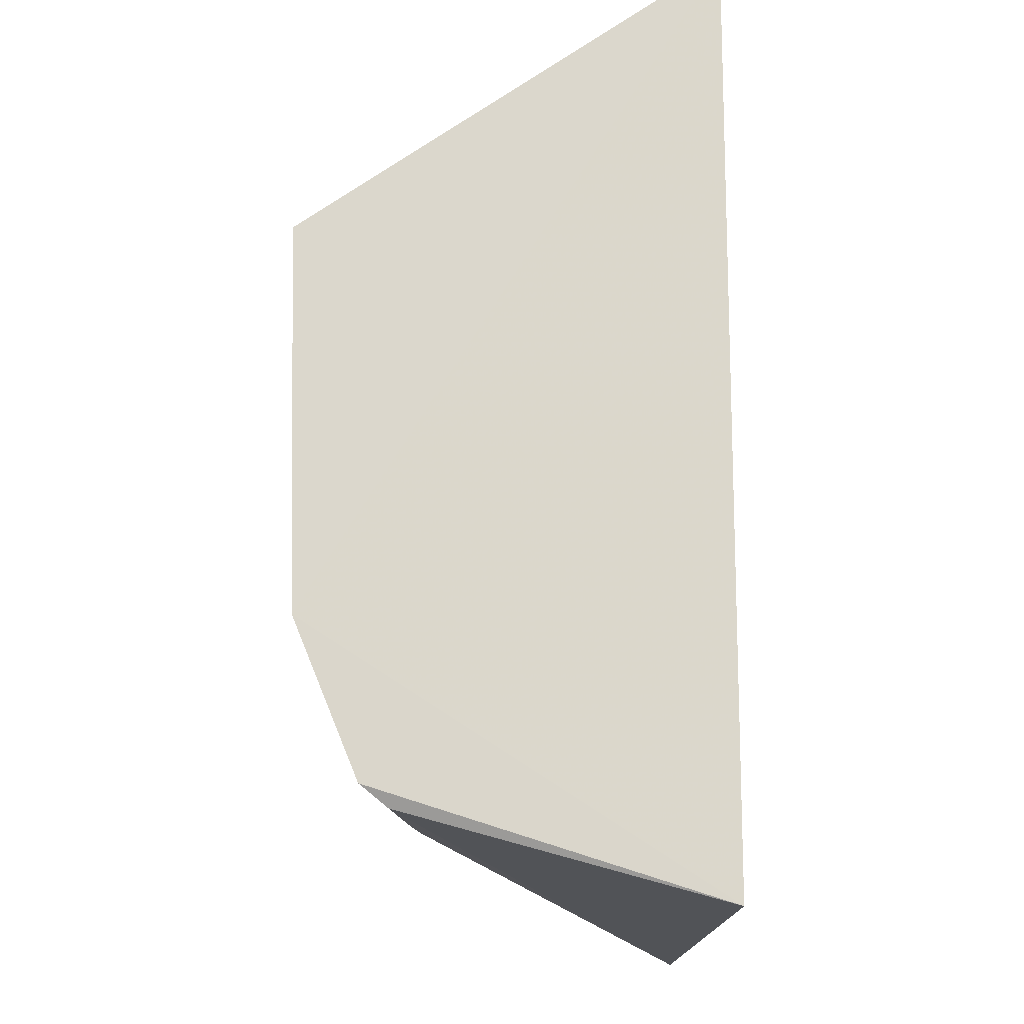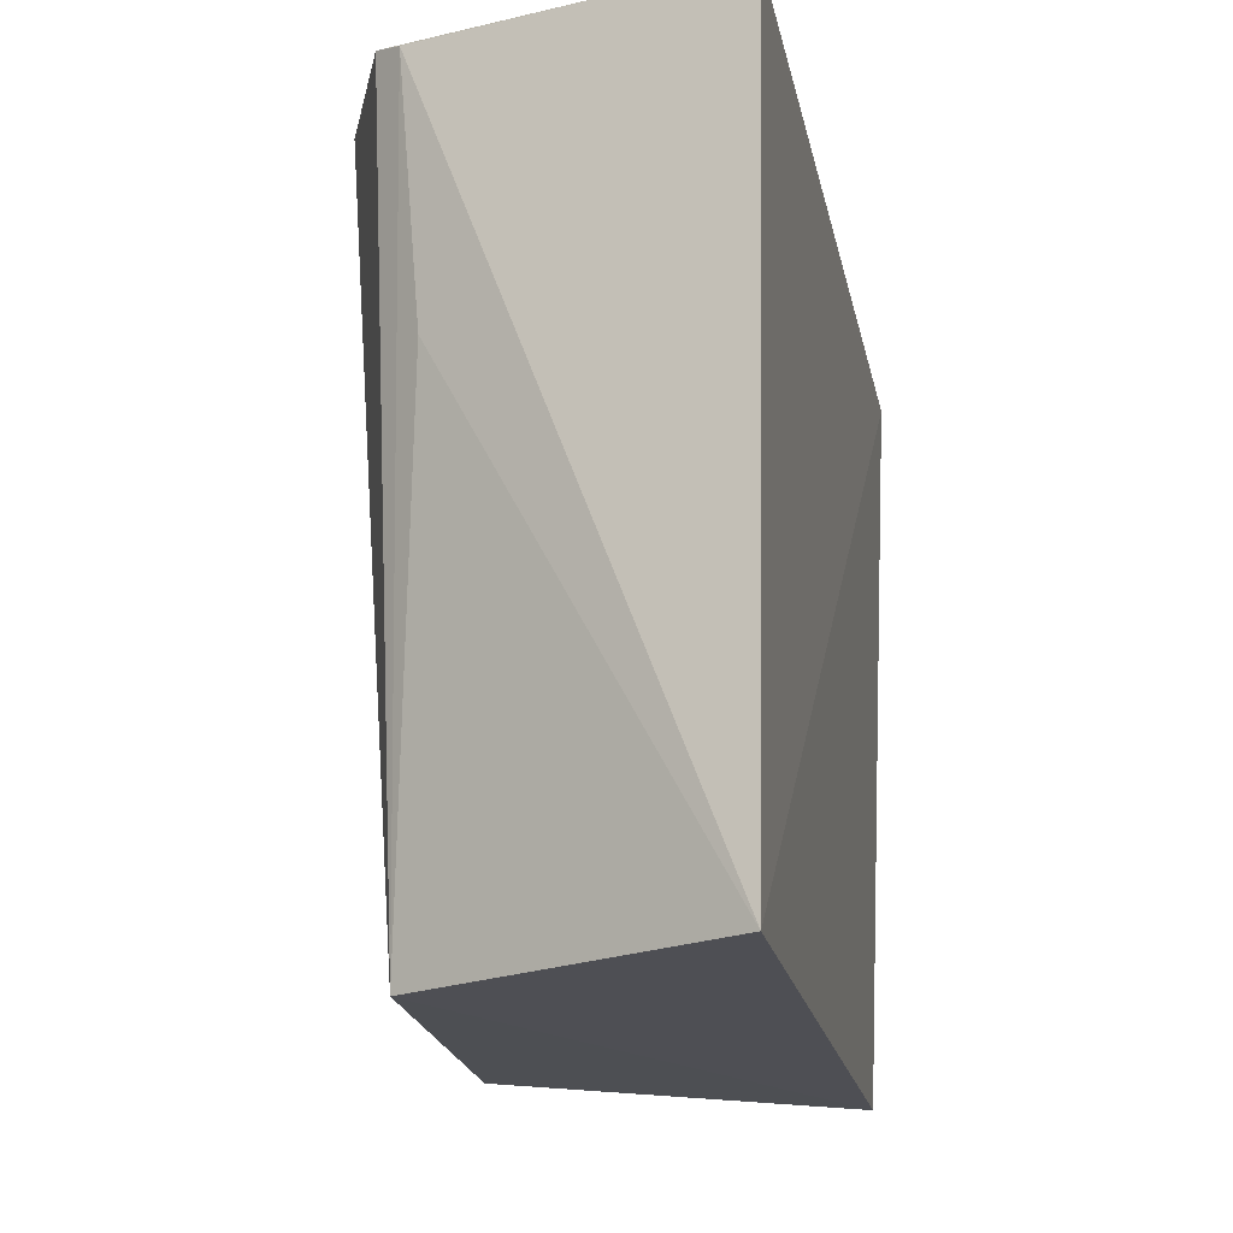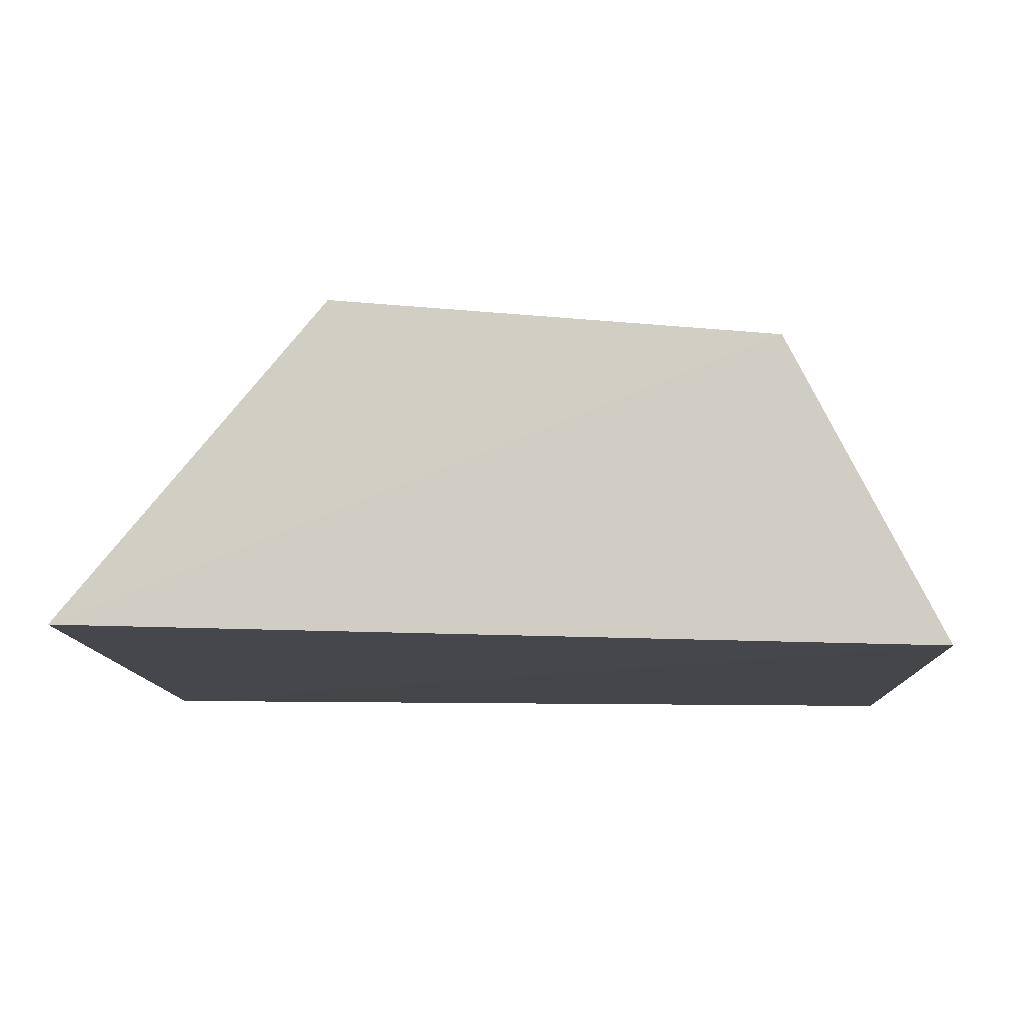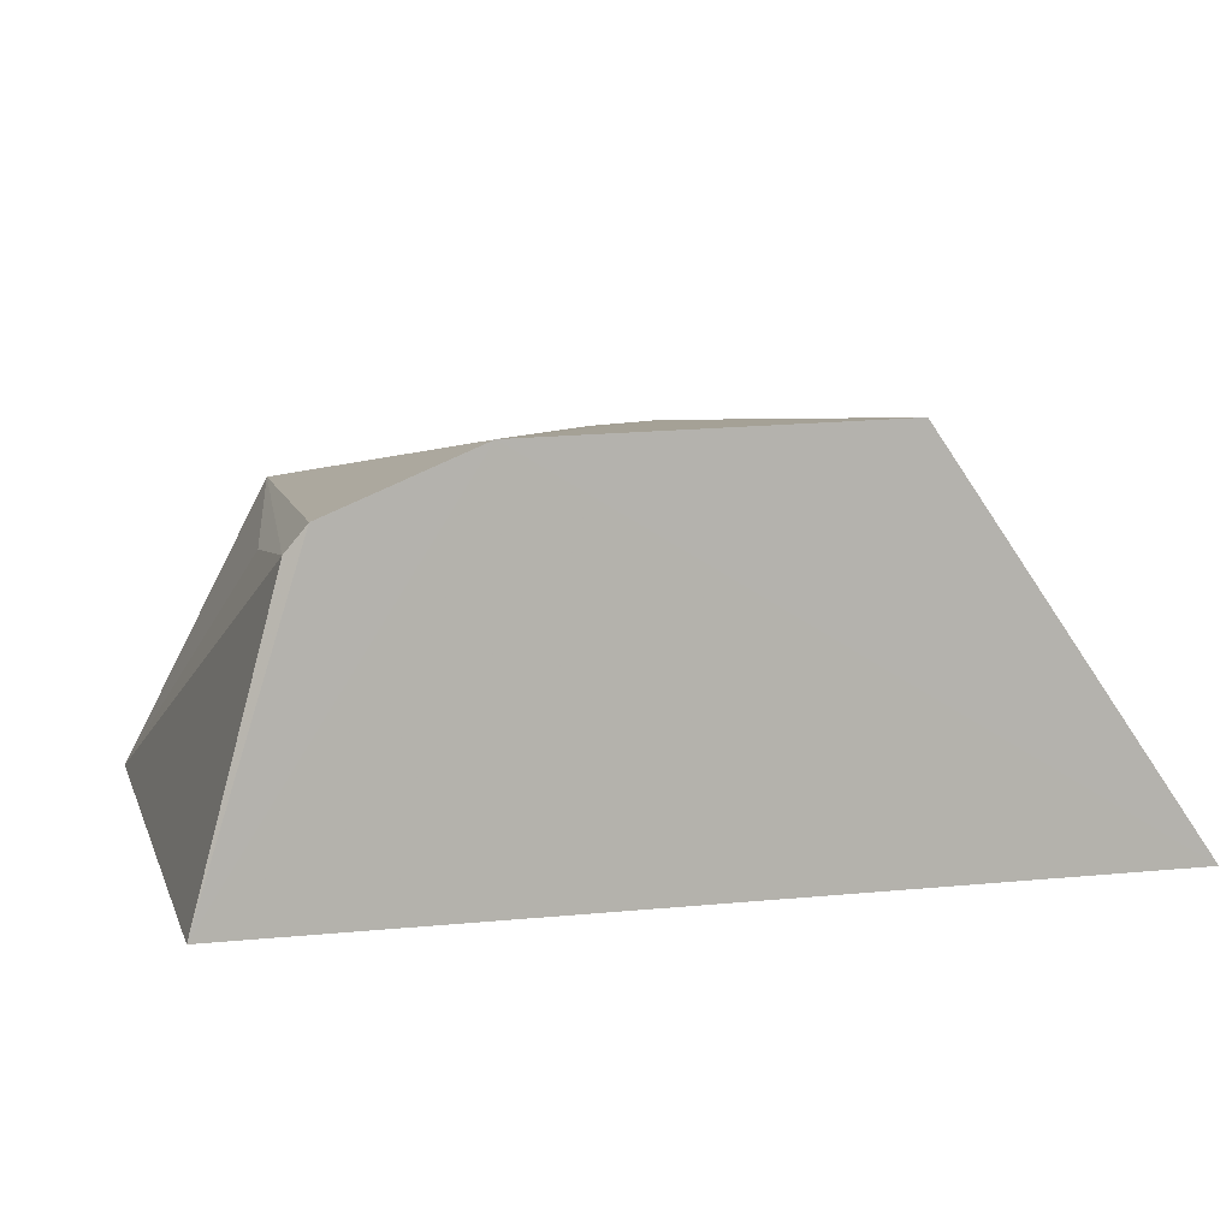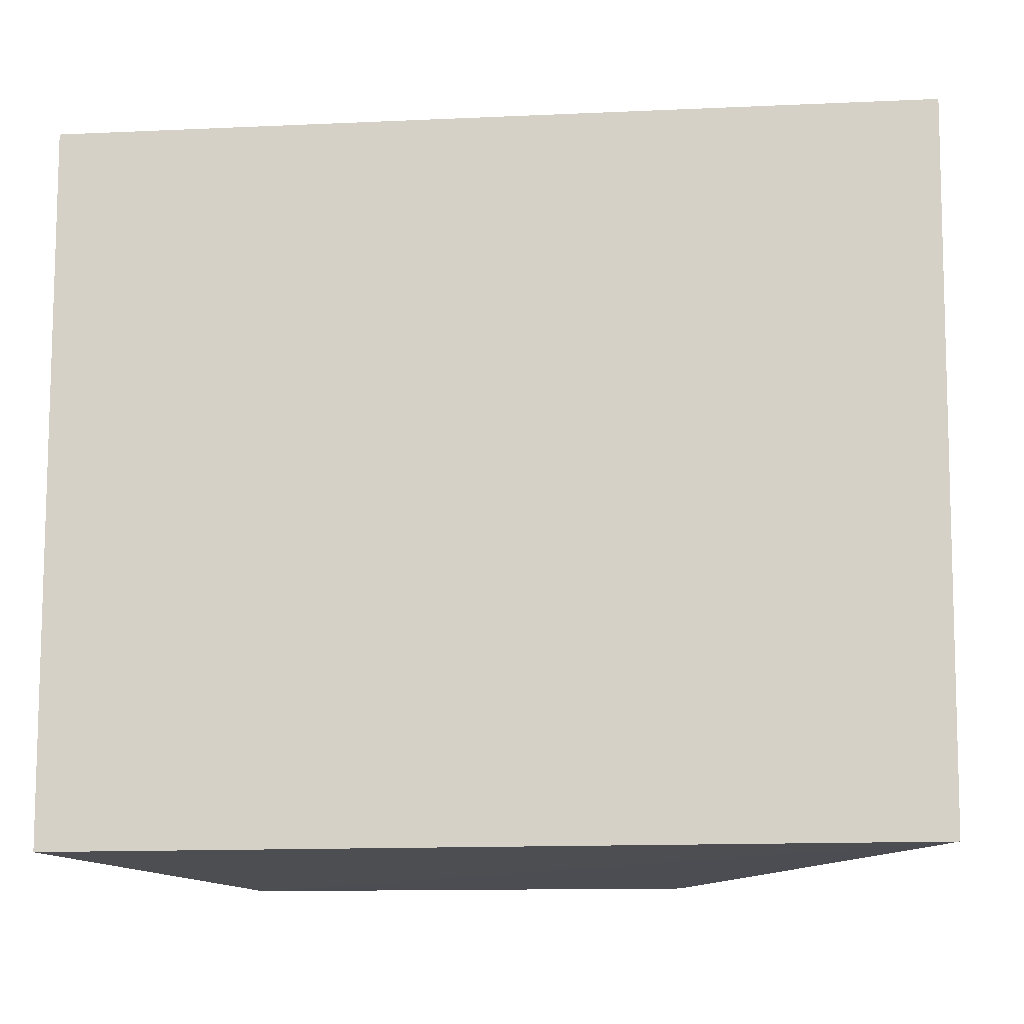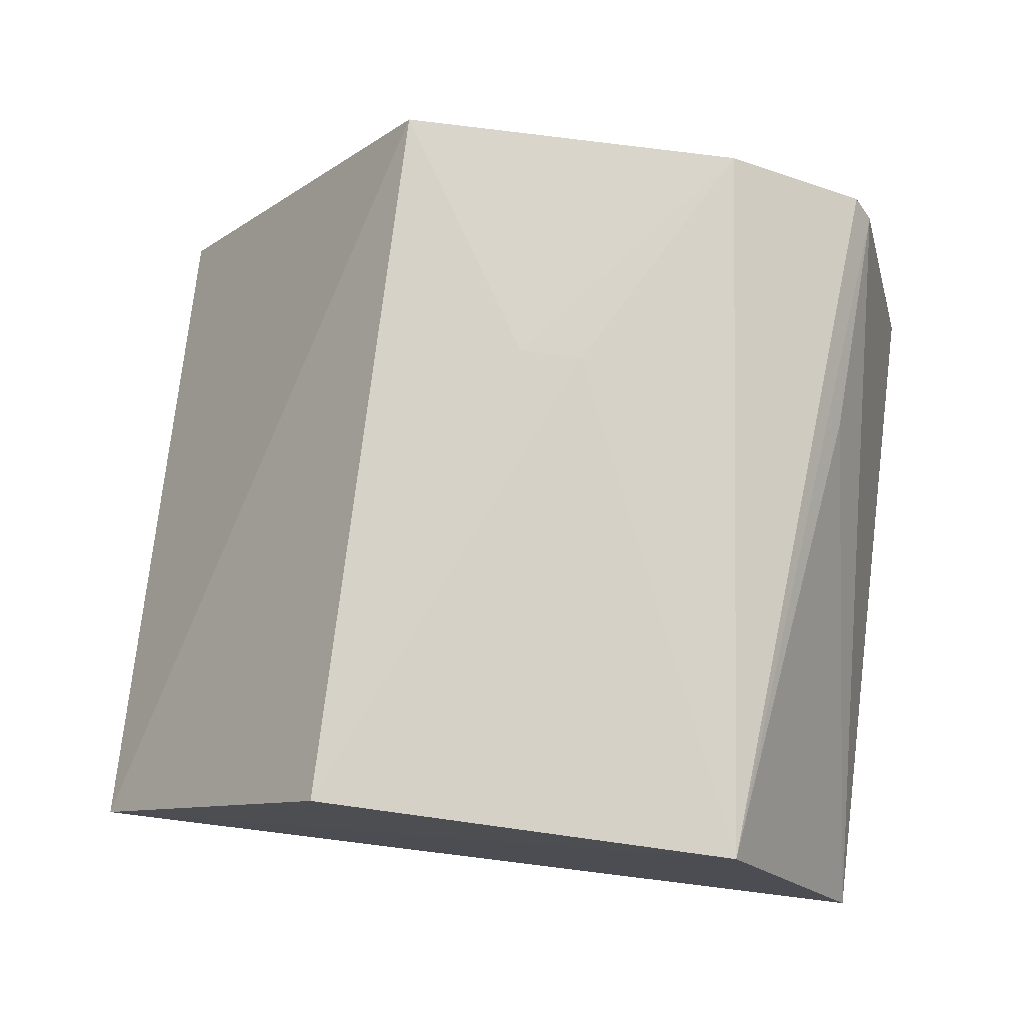
<metadata>
{"format":"obj","ext":"obj","renderer":"f3d","projection":"perspective","resolution":1024,"background":"white","views":[{"elev":74.1,"azim":90.7,"up":"+Y"},{"elev":-18.2,"azim":101.6,"up":"+Y"},{"elev":-8.7,"azim":2.7,"up":"+Z"},{"elev":6.8,"azim":164.5,"up":"+Z"},{"elev":-15.8,"azim":-173.8,"up":"+Y"},{"elev":73.4,"azim":6.8,"up":"+Z"}]}
</metadata>
<code>
v 0.0517 -0.1448 -0.01667
v 0.08048 -0.1438 -0.0725
v 0.06806 -0.006992 -0.01916
v -0.02942 -0.005008 -0.0005334
v -0.07968 -0.1437 -0.06807
v 0.03744 -0.00459 -0.002955
v 0.0656 -0.05245 -0.02238
v -0.0301 -0.1444 -0.009296
v -0.0824 -0.008529 -0.07334
v 0.06441 -0.005209 -0.01438
v -0.001013 -0.05163 -0.002447
v 0.08252 -0.008045 -0.07499
v 0.01122 -0.05156 -0.0033
f 5 2 1
f 7 1 2
f 7 2 3
f 7 3 1
f 8 5 1
f 8 4 5
f 9 2 5
f 9 5 4
f 9 4 6
f 10 6 1
f 10 1 3
f 11 6 4
f 11 4 8
f 12 3 2
f 12 2 9
f 12 10 3
f 12 9 6
f 12 6 10
f 13 11 8
f 13 8 1
f 13 1 6
f 13 6 11

</code>
